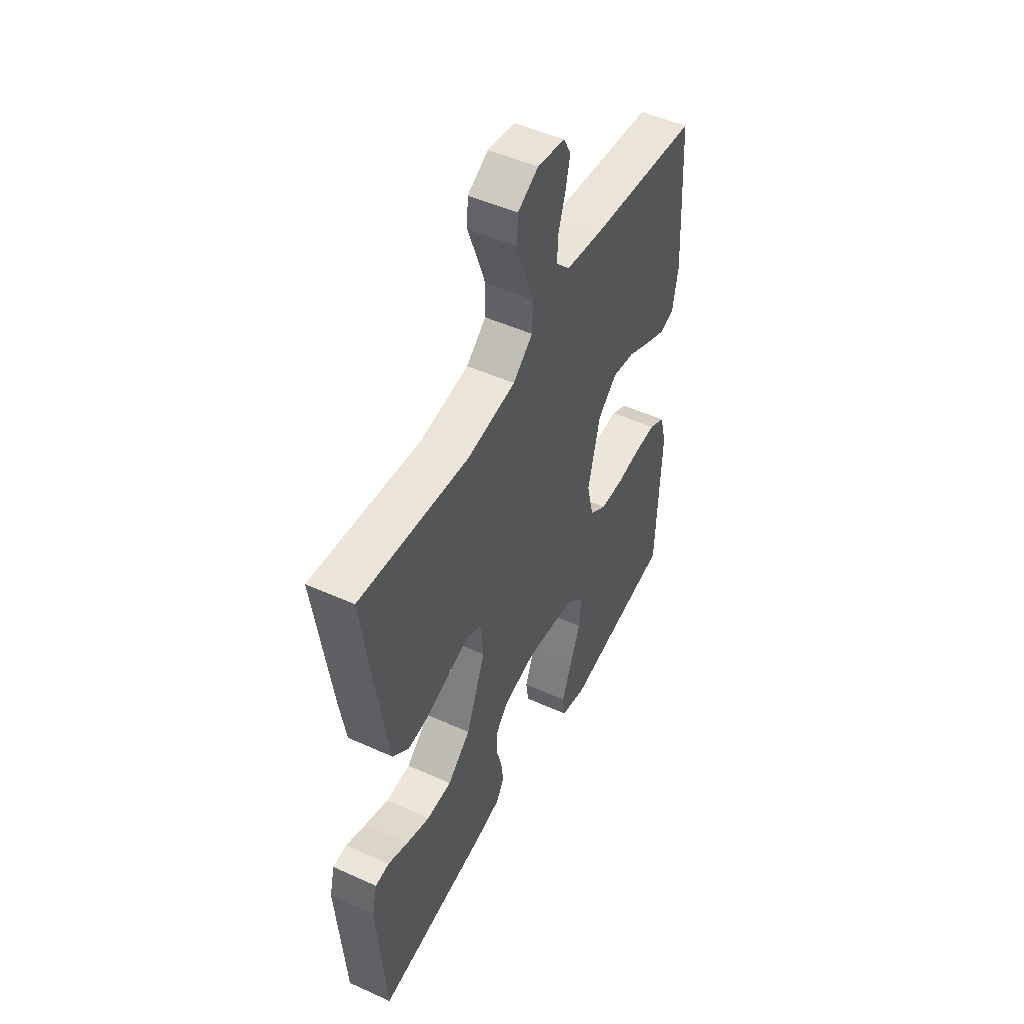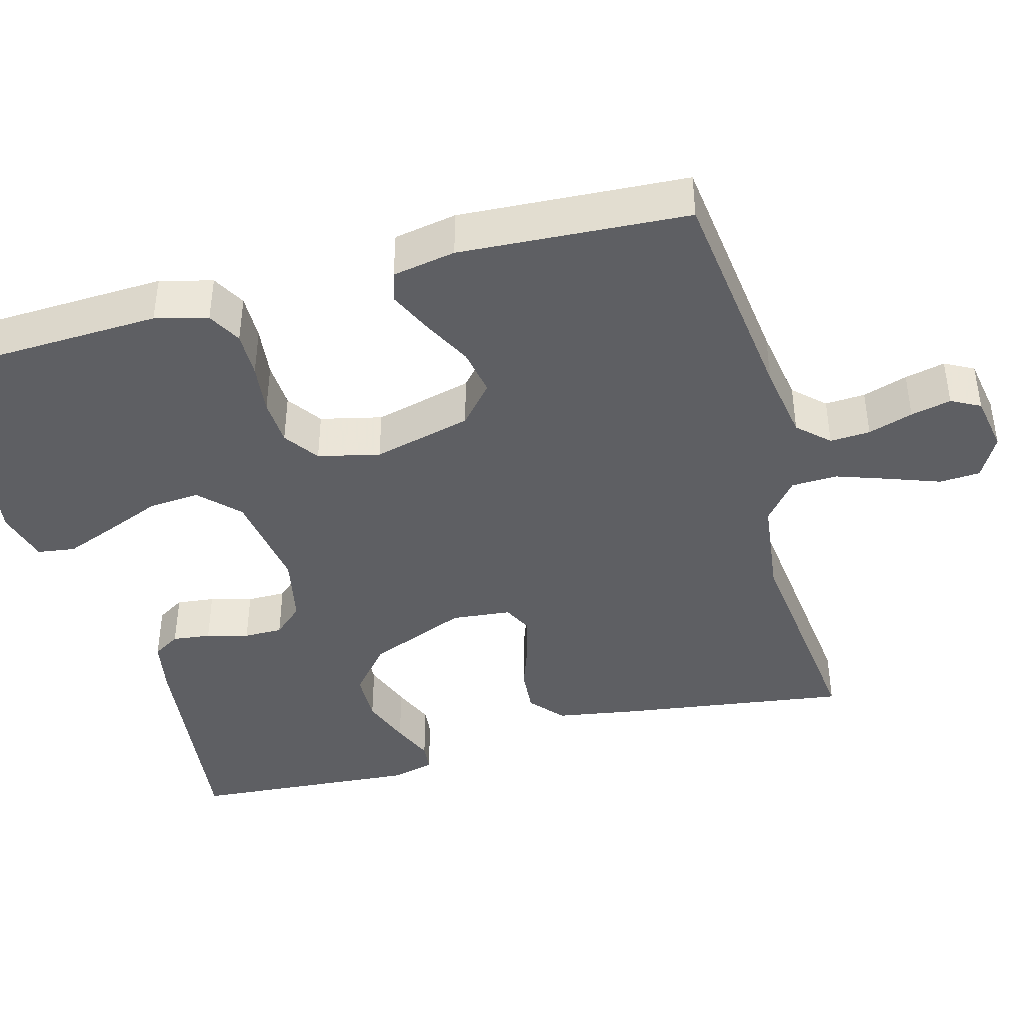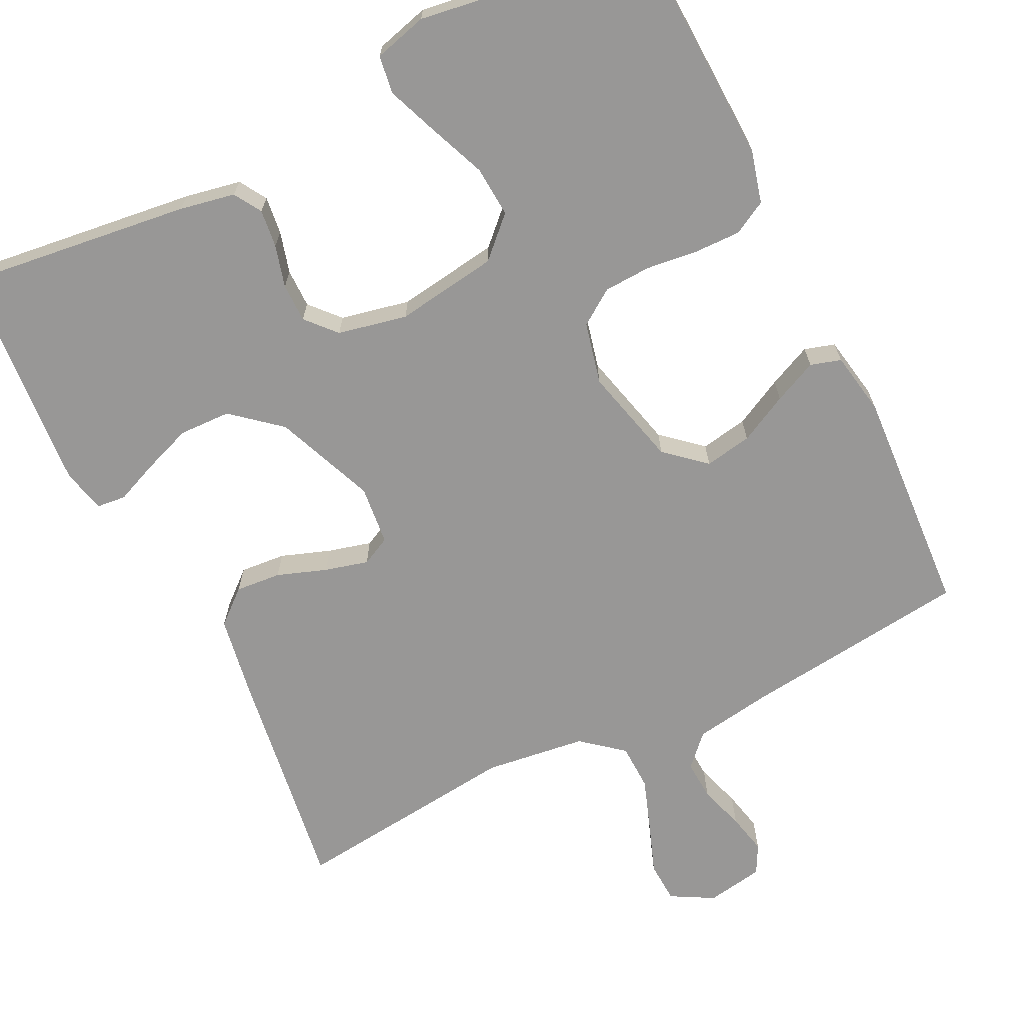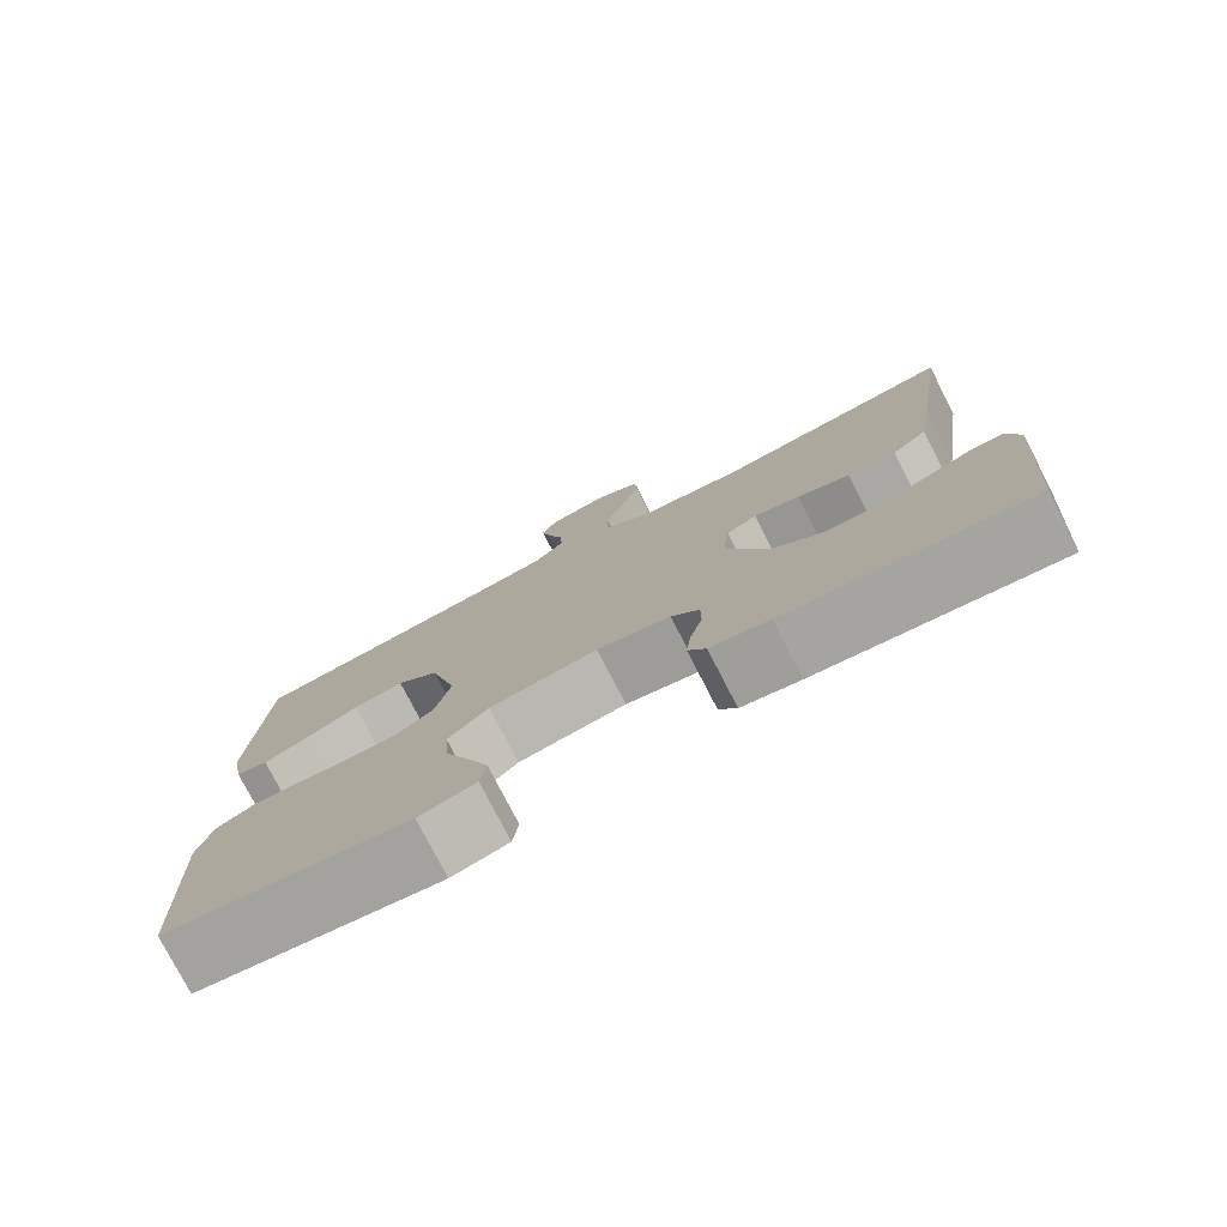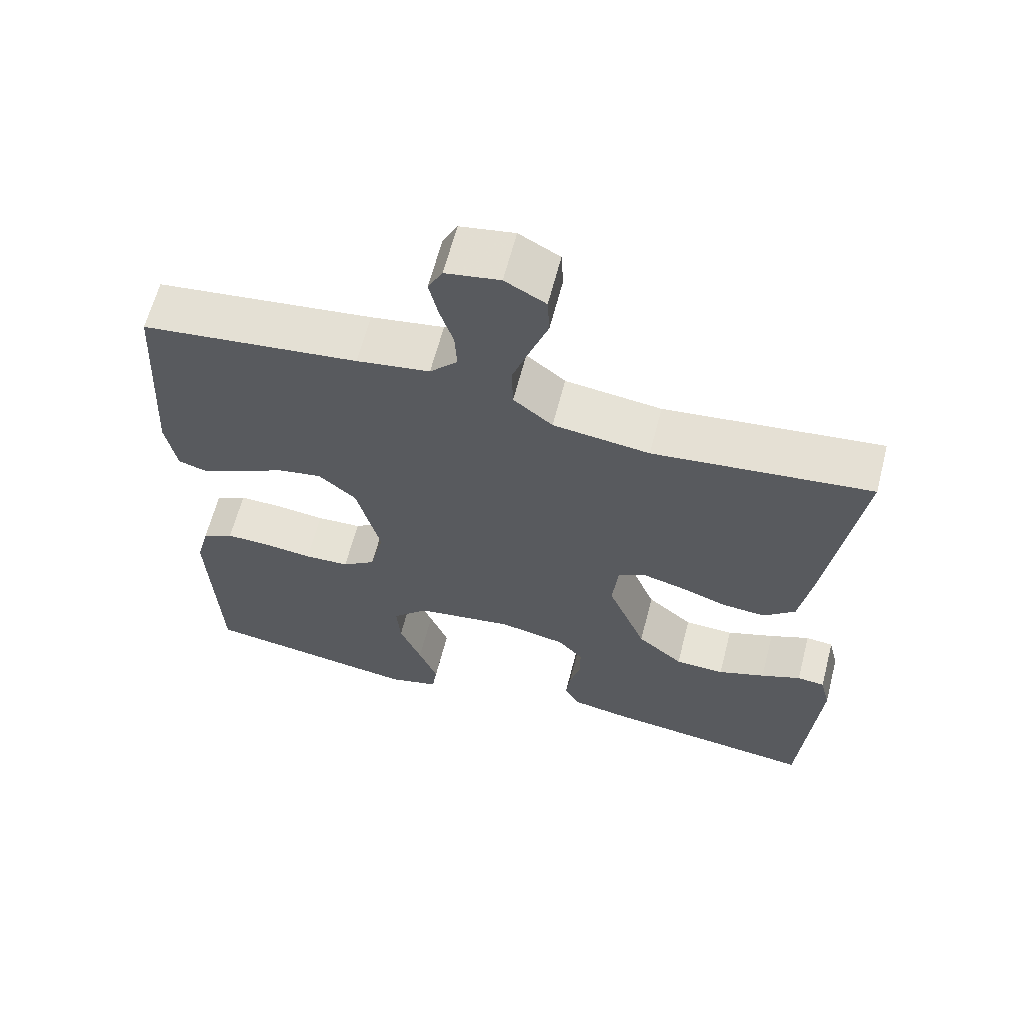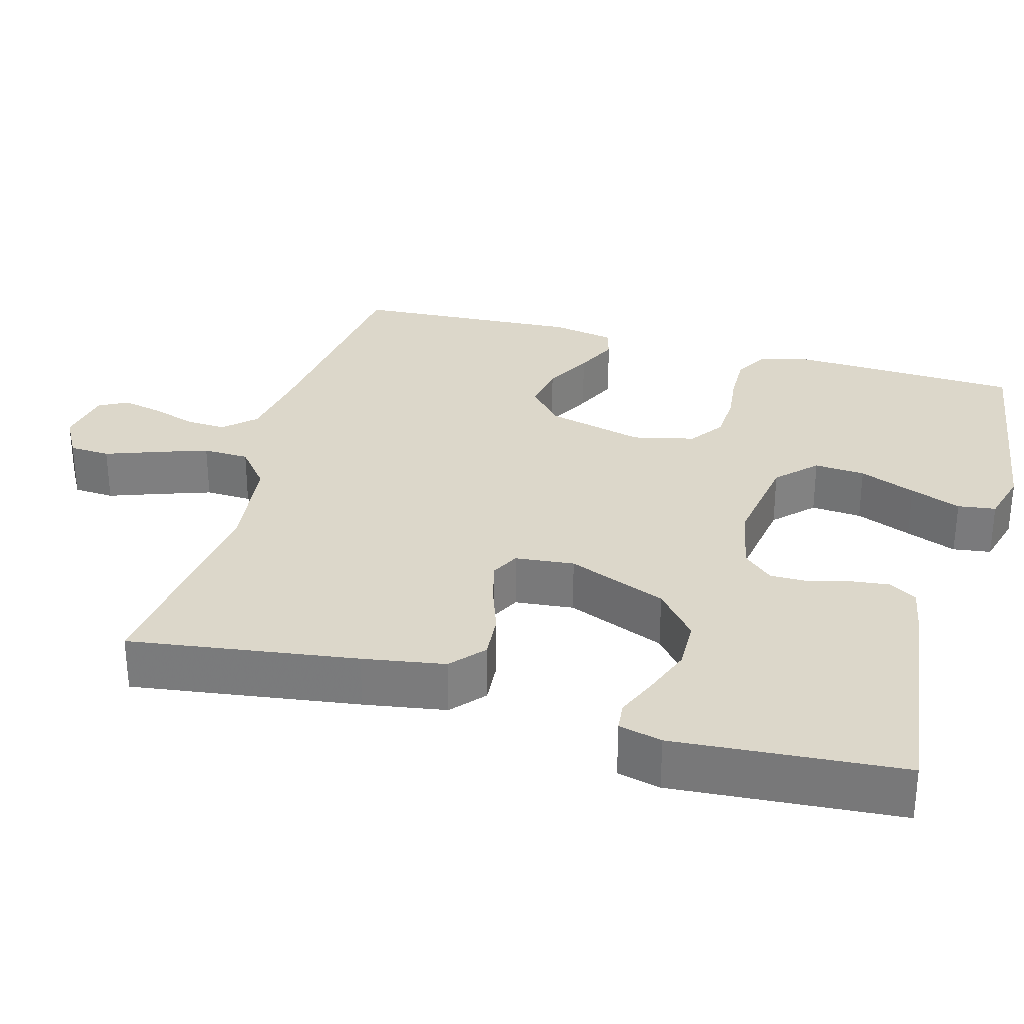
<metadata>
{"format":"obj","ext":"obj","renderer":"f3d","projection":"perspective","resolution":1024,"background":"white","views":[{"elev":49.6,"azim":116.5,"up":"+Z"},{"elev":-41.7,"azim":-74.7,"up":"+Y"},{"elev":-68.3,"azim":-153.8,"up":"+Y"},{"elev":-77.9,"azim":27.3,"up":"+Z"},{"elev":63.0,"azim":14.5,"up":"+Z"},{"elev":30.6,"azim":105.7,"up":"+Y"}]}
</metadata>
<code>
v -0.5 0.07 0.5
v -0.2 0.07 0.536
v -0.099 0.07 0.552
v -0.061 0.07 0.592
v -0.064 0.07 0.645
v -0.083 0.07 0.704
v -0.095 0.07 0.757
v -0.075 0.07 0.795
v 0 0.07 0.808
v 0.056 0.07 0.777
v 0.059 0.07 0.723
v 0.035 0.07 0.657
v 0.011 0.07 0.588
v 0.013 0.07 0.527
v 0.067 0.07 0.483
v 0.2 0.07 0.466
v 0.5 0.07 0.5
v 0.457 0.07 0.2
v 0.439 0.07 0.092
v 0.395 0.07 0.054
v 0.335 0.07 0.059
v 0.27 0.07 0.082
v 0.213 0.07 0.097
v 0.175 0.07 0.078
v 0.167 0.07 0
v 0.22 0.07 -0.131
v 0.283 0.07 -0.184
v 0.351 0.07 -0.186
v 0.416 0.07 -0.162
v 0.471 0.07 -0.139
v 0.509 0.07 -0.143
v 0.523 0.07 -0.2
v 0.5 0.07 -0.5
v 0.2 0.07 -0.463
v 0.127 0.07 -0.449
v 0.105 0.07 -0.413
v 0.111 0.07 -0.363
v 0.126 0.07 -0.308
v 0.126 0.07 -0.257
v 0.091 0.07 -0.218
v 0 0.07 -0.199
v -0.134 0.07 -0.219
v -0.184 0.07 -0.268
v -0.179 0.07 -0.335
v -0.149 0.07 -0.409
v -0.123 0.07 -0.476
v -0.13 0.07 -0.526
v -0.2 0.07 -0.545
v -0.5 0.07 -0.5
v -0.512 0.07 -0.2
v -0.494 0.07 -0.131
v -0.45 0.07 -0.107
v -0.389 0.07 -0.108
v -0.322 0.07 -0.116
v -0.26 0.07 -0.113
v -0.214 0.07 -0.081
v -0.195 0.07 0
v -0.228 0.07 0.13
v -0.28 0.07 0.175
v -0.342 0.07 0.164
v -0.406 0.07 0.131
v -0.463 0.07 0.105
v -0.503 0.07 0.117
v -0.518 0.07 0.2
v -0.5 0 0.5
v -0.2 0 0.536
v -0.099 0 0.552
v -0.061 0 0.592
v -0.064 0 0.645
v -0.083 0 0.704
v -0.095 0 0.757
v -0.075 0 0.795
v 0 0 0.808
v 0.056 0 0.777
v 0.059 0 0.723
v 0.035 0 0.657
v 0.011 0 0.588
v 0.013 0 0.527
v 0.067 0 0.483
v 0.2 0 0.466
v 0.5 0 0.5
v 0.457 0 0.2
v 0.439 0 0.092
v 0.395 0 0.054
v 0.335 0 0.059
v 0.27 0 0.082
v 0.213 0 0.097
v 0.175 0 0.078
v 0.167 0 0
v 0.22 0 -0.131
v 0.283 0 -0.184
v 0.351 0 -0.186
v 0.416 0 -0.162
v 0.471 0 -0.139
v 0.509 0 -0.143
v 0.523 0 -0.2
v 0.5 0 -0.5
v 0.2 0 -0.463
v 0.127 0 -0.449
v 0.105 0 -0.413
v 0.111 0 -0.363
v 0.126 0 -0.308
v 0.126 0 -0.257
v 0.091 0 -0.218
v 0 0 -0.199
v -0.134 0 -0.219
v -0.184 0 -0.268
v -0.179 0 -0.335
v -0.149 0 -0.409
v -0.123 0 -0.476
v -0.13 0 -0.526
v -0.2 0 -0.545
v -0.5 0 -0.5
v -0.512 0 -0.2
v -0.494 0 -0.131
v -0.45 0 -0.107
v -0.389 0 -0.108
v -0.322 0 -0.116
v -0.26 0 -0.113
v -0.214 0 -0.081
v -0.195 0 0
v -0.228 0 0.13
v -0.28 0 0.175
v -0.342 0 0.164
v -0.406 0 0.131
v -0.463 0 0.105
v -0.503 0 0.117
v -0.518 0 0.2
f 63 64 1 2
f 60 61 62 63
f 60 63 2 3
f 59 60 3 4
f 58 59 4
f 57 58 4
f 51 52 53 54
f 51 54 55
f 50 51 55
f 49 50 55
f 48 49 55 56
f 44 45 46 47
f 44 47 48
f 43 44 48 56
f 35 36 37 38
f 35 38 39
f 34 35 39
f 33 34 39
f 32 33 39 40
f 29 30 31 32
f 28 29 32
f 27 28 32 40
f 19 20 21 22
f 19 22 23
f 16 17 18 19
f 15 16 19 23
f 14 15 23 24
f 9 10 11 12
f 9 12 13
f 8 9 13 14
f 5 6 7 8
f 42 43 56 57
f 41 42 57 4
f 26 27 40 41
f 25 26 41
f 14 24 25 41
f 5 8 14 41
f 4 5 41
f 66 65 128 127
f 127 126 125 124
f 67 66 127 124
f 68 67 124 123
f 68 123 122
f 68 122 121
f 118 117 116 115
f 119 118 115
f 119 115 114
f 119 114 113
f 120 119 113 112
f 111 110 109 108
f 112 111 108
f 120 112 108 107
f 102 101 100 99
f 103 102 99
f 103 99 98
f 103 98 97
f 104 103 97 96
f 96 95 94 93
f 96 93 92
f 104 96 92 91
f 86 85 84 83
f 87 86 83
f 83 82 81 80
f 87 83 80 79
f 88 87 79 78
f 76 75 74 73
f 77 76 73
f 78 77 73 72
f 72 71 70 69
f 121 120 107 106
f 68 121 106 105
f 105 104 91 90
f 105 90 89
f 105 89 88 78
f 105 78 72 69
f 105 69 68
f 1 65 66 2
f 2 66 67 3
f 3 67 68 4
f 4 68 69 5
f 5 69 70 6
f 6 70 71 7
f 7 71 72 8
f 8 72 73 9
f 9 73 74 10
f 10 74 75 11
f 11 75 76 12
f 12 76 77 13
f 13 77 78 14
f 14 78 79 15
f 15 79 80 16
f 16 80 81 17
f 17 81 82 18
f 18 82 83 19
f 19 83 84 20
f 20 84 85 21
f 21 85 86 22
f 22 86 87 23
f 23 87 88 24
f 24 88 89 25
f 25 89 90 26
f 26 90 91 27
f 27 91 92 28
f 28 92 93 29
f 29 93 94 30
f 30 94 95 31
f 31 95 96 32
f 32 96 97 33
f 33 97 98 34
f 34 98 99 35
f 35 99 100 36
f 36 100 101 37
f 37 101 102 38
f 38 102 103 39
f 39 103 104 40
f 40 104 105 41
f 41 105 106 42
f 42 106 107 43
f 43 107 108 44
f 44 108 109 45
f 45 109 110 46
f 46 110 111 47
f 47 111 112 48
f 48 112 113 49
f 49 113 114 50
f 50 114 115 51
f 51 115 116 52
f 52 116 117 53
f 53 117 118 54
f 54 118 119 55
f 55 119 120 56
f 56 120 121 57
f 57 121 122 58
f 58 122 123 59
f 59 123 124 60
f 60 124 125 61
f 61 125 126 62
f 62 126 127 63
f 63 127 128 64
f 64 128 65 1

</code>
